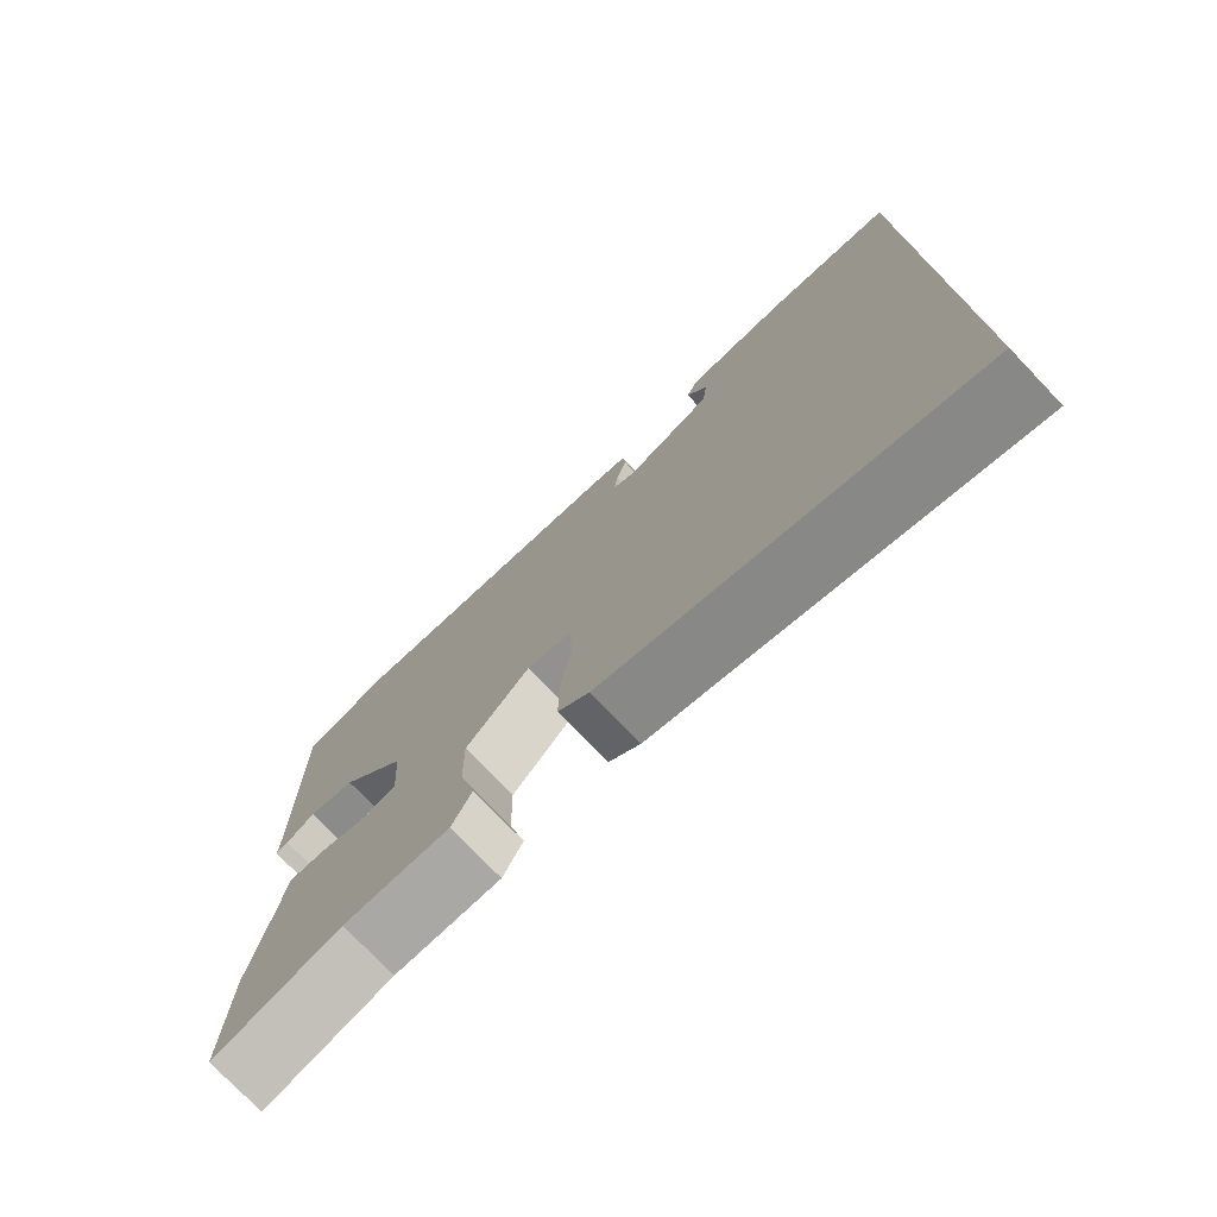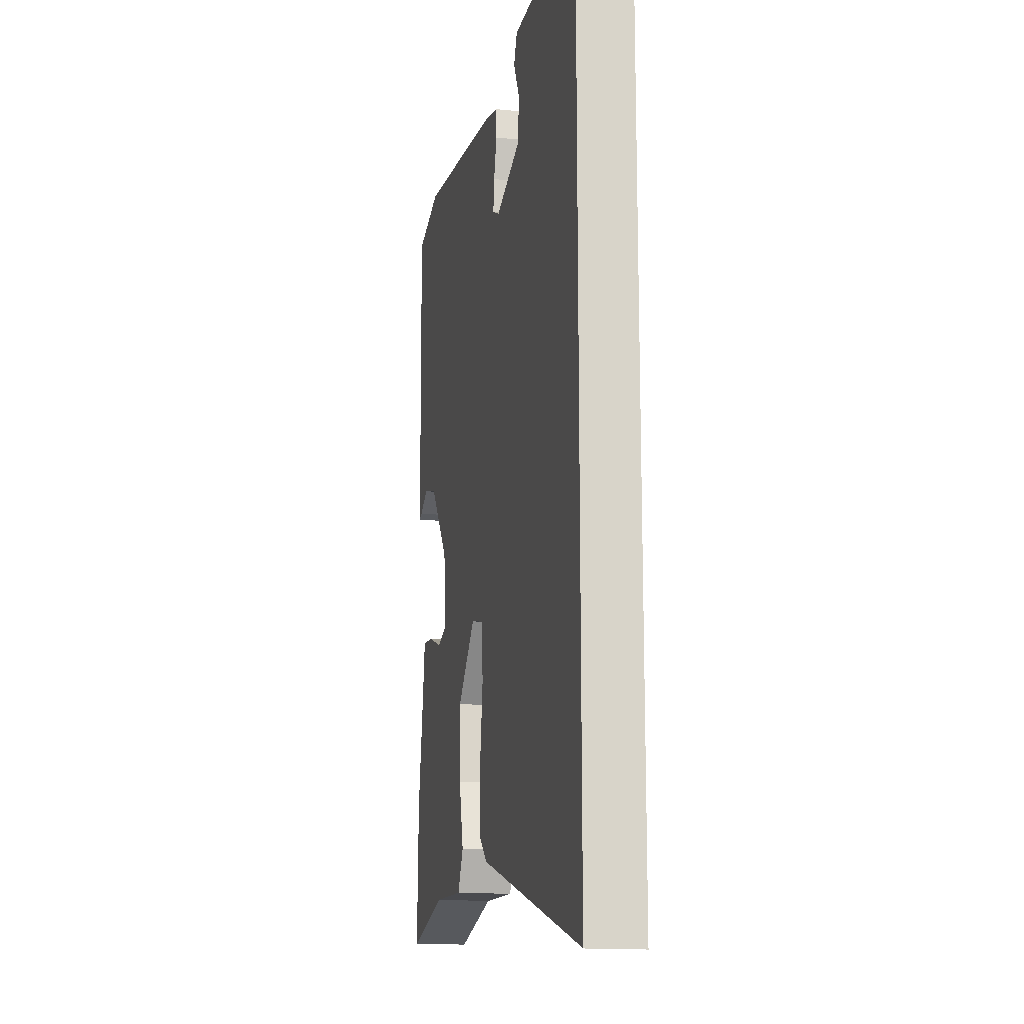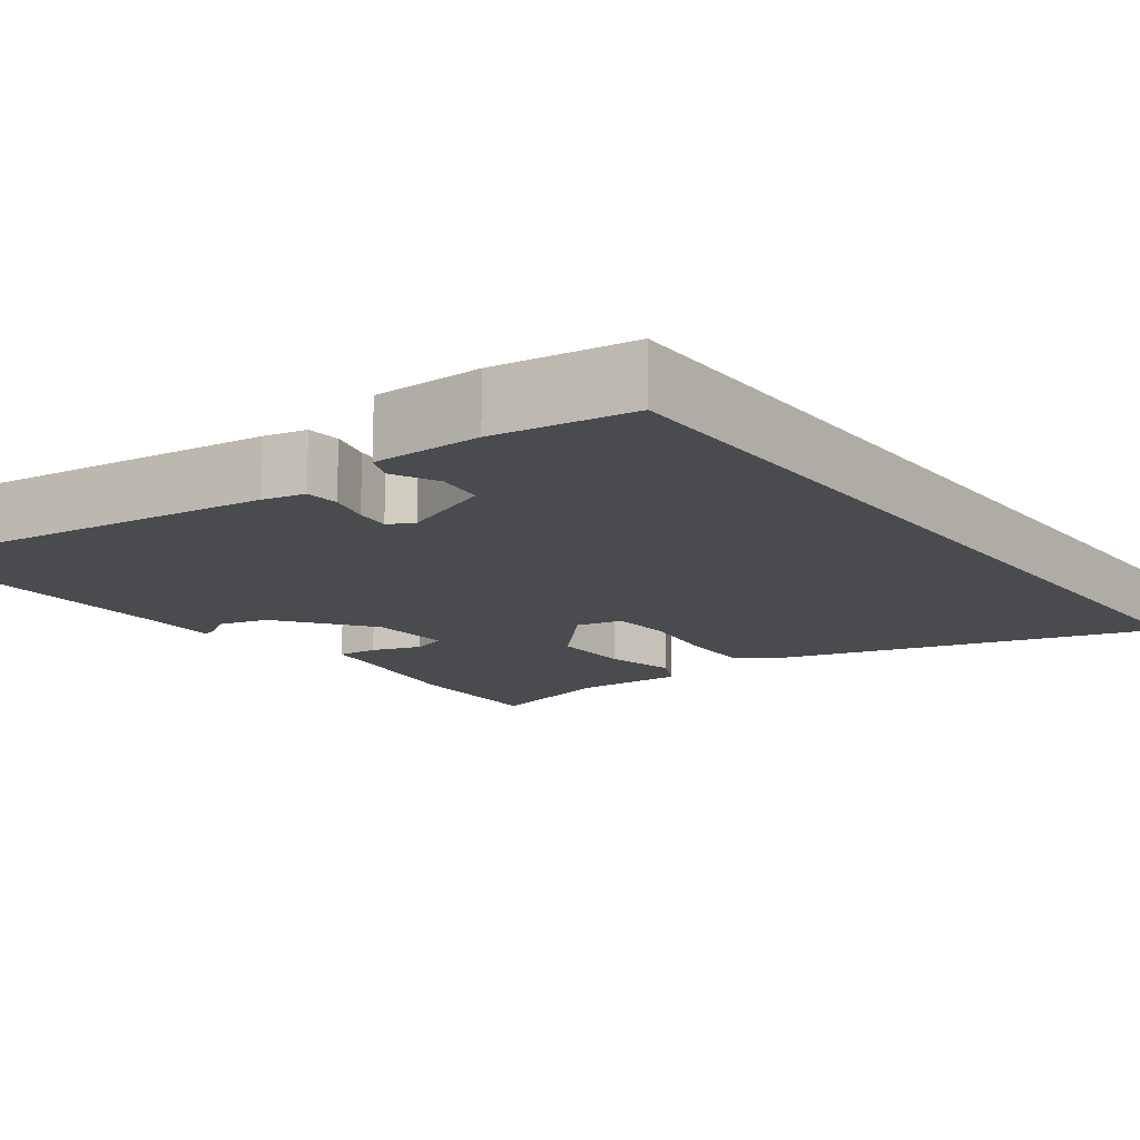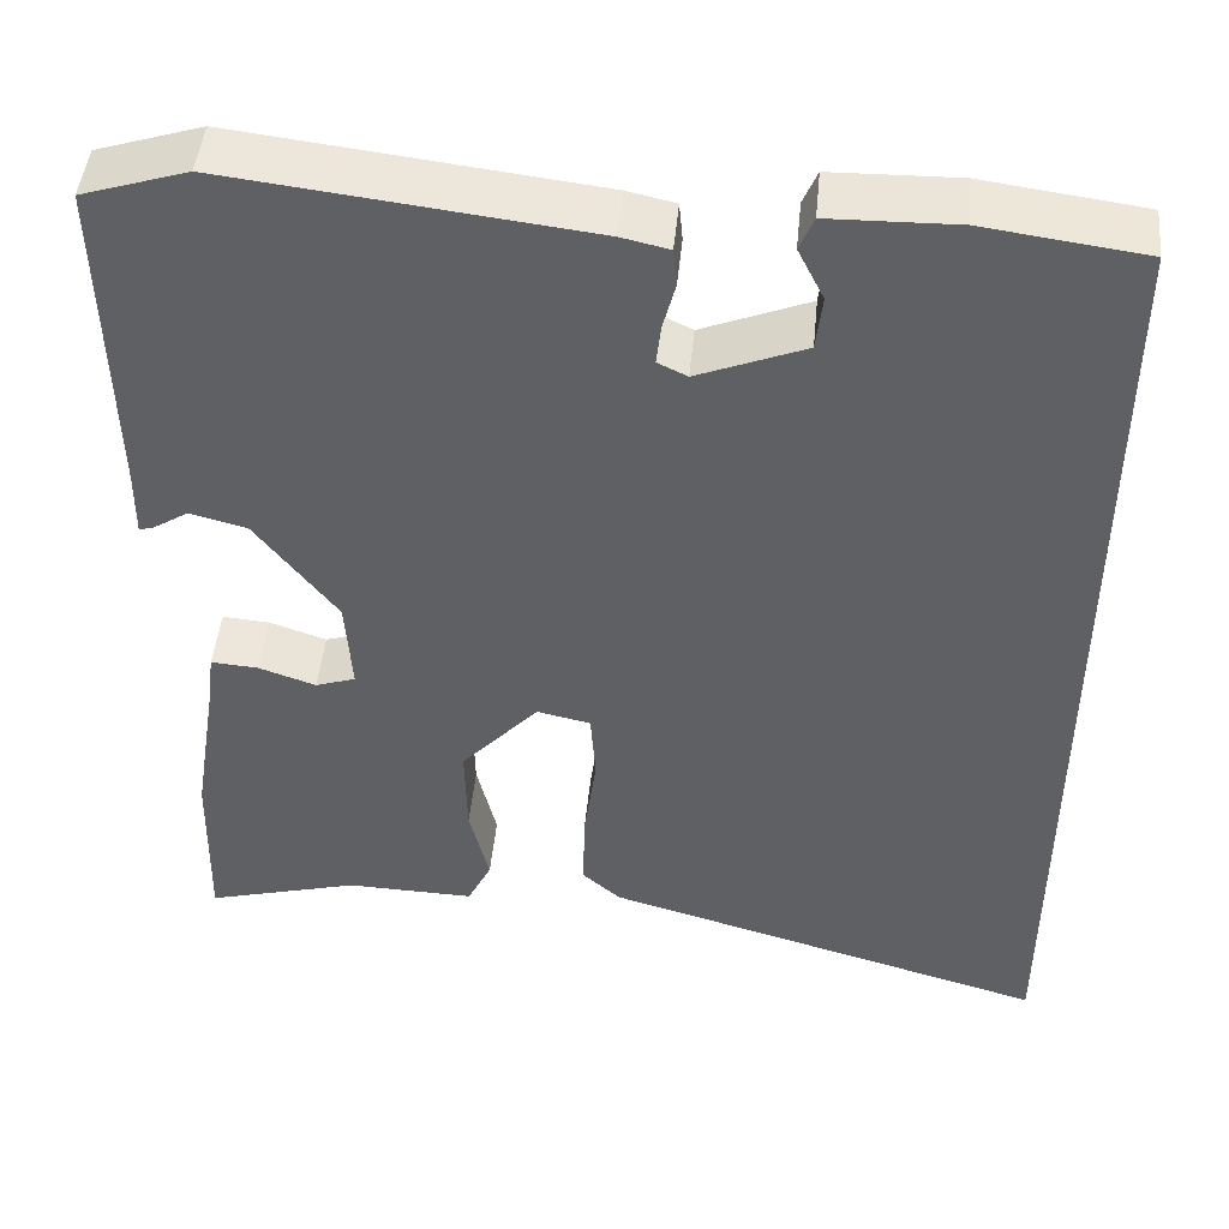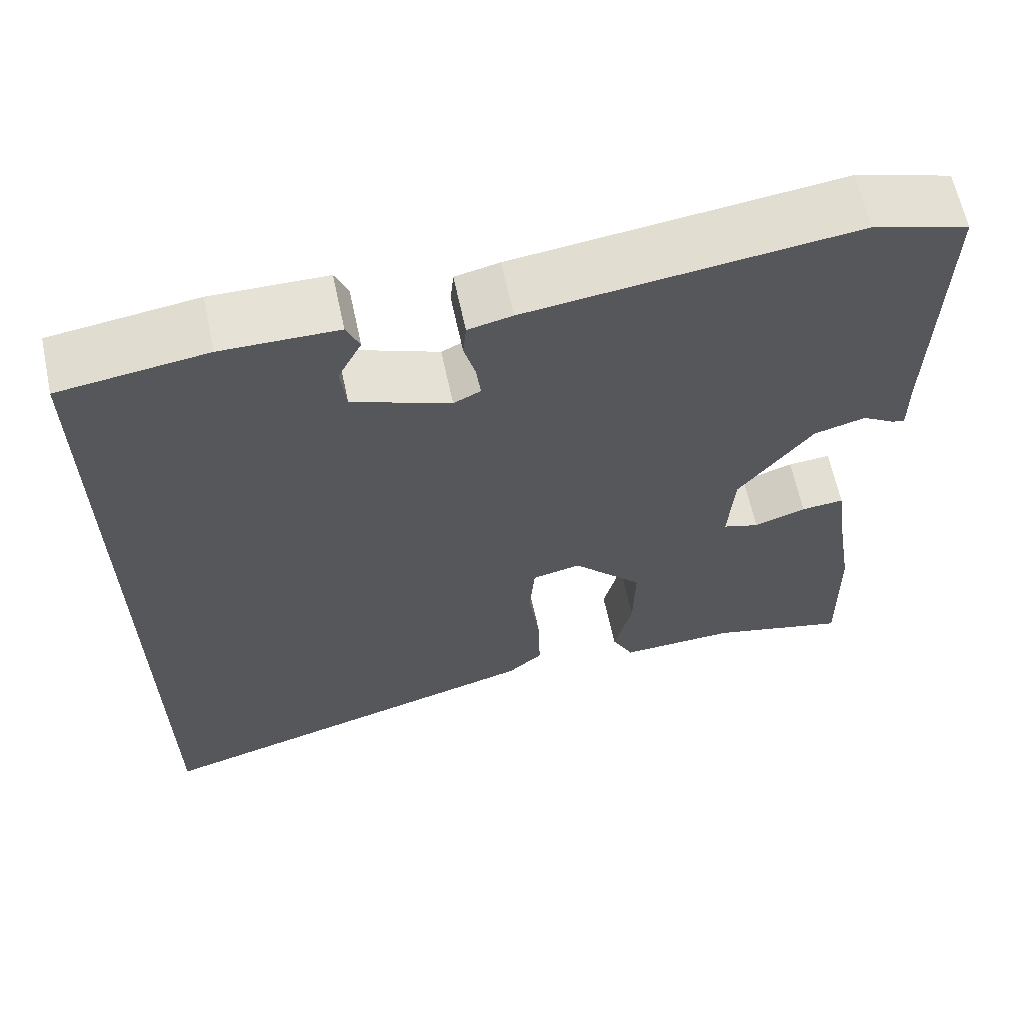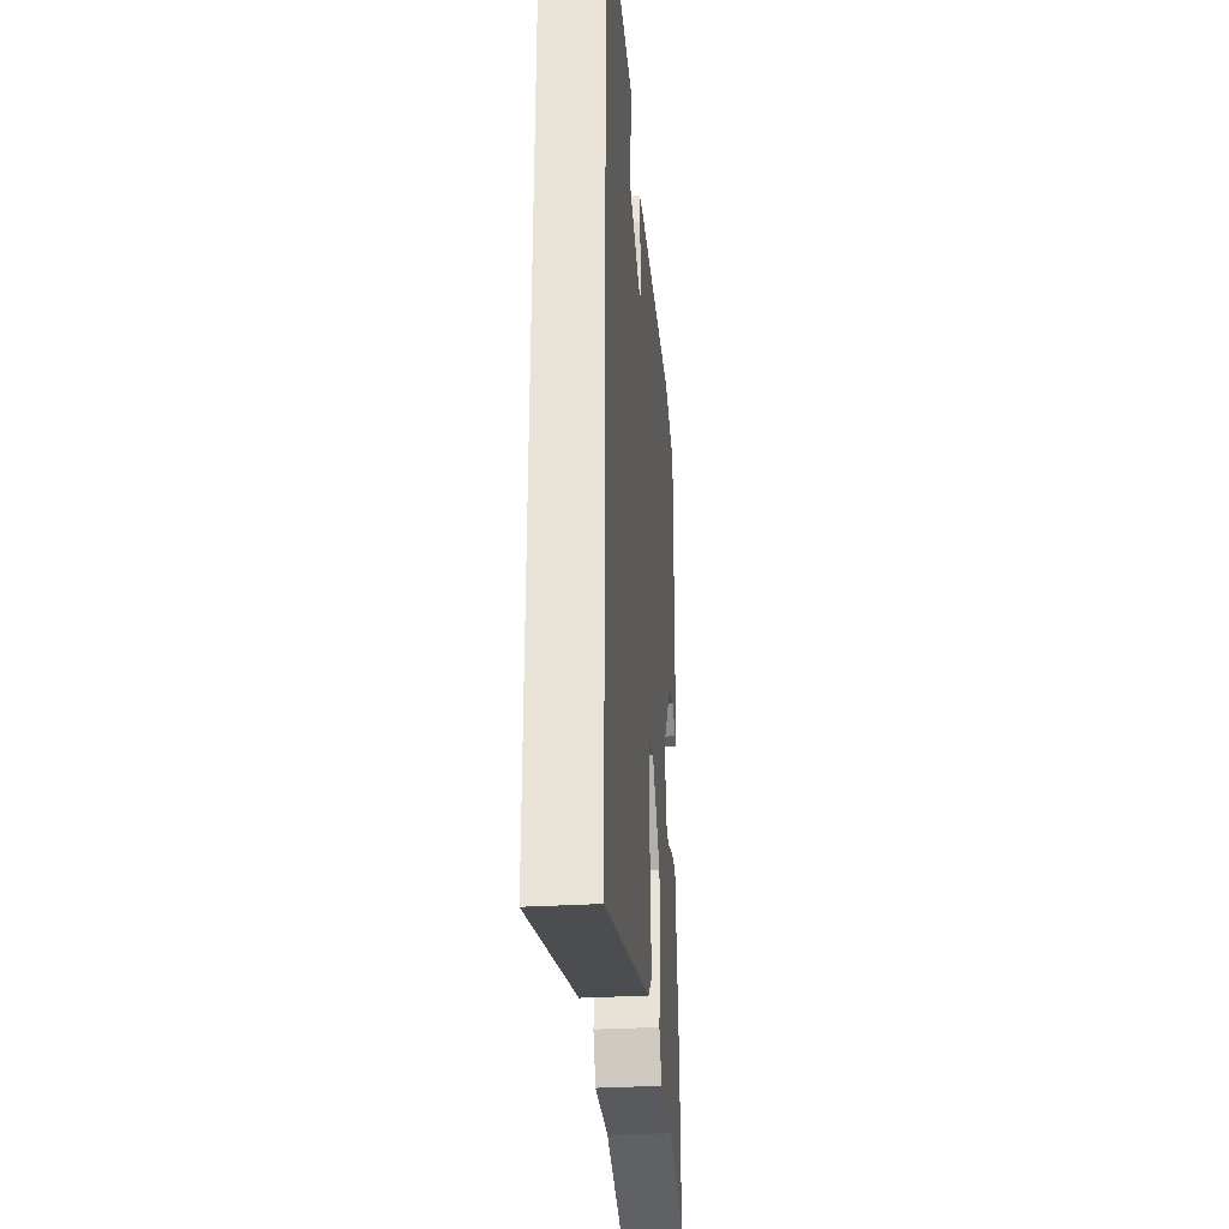
<metadata>
{"format":"obj","ext":"obj","renderer":"f3d","projection":"perspective","resolution":1024,"background":"white","views":[{"elev":-76.2,"azim":43.8,"up":"+Z"},{"elev":-14.9,"azim":77.8,"up":"+Z"},{"elev":-13.9,"azim":36.4,"up":"+Y"},{"elev":46.7,"azim":5.5,"up":"+Z"},{"elev":63.7,"azim":167.9,"up":"+Z"},{"elev":-32.1,"azim":94.9,"up":"+Z"}]}
</metadata>
<code>
v 0.5 0.07 -0.675
v -0.002 0.07 -0.531
v -0.045 0.07 -0.493
v -0.043 0.07 -0.401
v -0.029 0.07 -0.296
v -0.035 0.07 -0.216
v -0.095 0.07 -0.203
v -0.182 0.07 -0.299
v -0.18 0.07 -0.405
v -0.158 0.07 -0.497
v -0.185 0.07 -0.552
v -0.329 0.07 -0.548
v -0.502 0.07 -0.595
v -0.497 0.07 -0.395
v -0.47 0.07 -0.228
v -0.461 0.07 -0.159
v -0.408 0.07 -0.163
v -0.344 0.07 -0.185
v -0.299 0.07 -0.17
v -0.306 0.07 -0.062
v -0.397 0.07 0.058
v -0.461 0.07 0.075
v -0.5 0.07 0.05
v -0.517 0.07 0.045
v -0.516 0.07 0.123
v -0.522 0.07 0.493
v -0.405 0.07 0.53
v -0.006 0.07 0.483
v 0.048 0.07 0.471
v 0.052 0.07 0.428
v 0.038 0.07 0.374
v 0.033 0.07 0.329
v 0.066 0.07 0.313
v 0.186 0.07 0.361
v 0.193 0.07 0.423
v 0.164 0.07 0.481
v 0.18 0.07 0.519
v 0.321 0.07 0.522
v 0.5 0.07 0.498
v 0.5 0 -0.675
v -0.002 0 -0.531
v -0.045 0 -0.493
v -0.043 0 -0.401
v -0.029 0 -0.296
v -0.035 0 -0.216
v -0.095 0 -0.203
v -0.182 0 -0.299
v -0.18 0 -0.405
v -0.158 0 -0.497
v -0.185 0 -0.552
v -0.329 0 -0.548
v -0.502 0 -0.595
v -0.497 0 -0.395
v -0.47 0 -0.228
v -0.461 0 -0.159
v -0.408 0 -0.163
v -0.344 0 -0.185
v -0.299 0 -0.17
v -0.306 0 -0.062
v -0.397 0 0.058
v -0.461 0 0.075
v -0.5 0 0.05
v -0.517 0 0.045
v -0.516 0 0.123
v -0.522 0 0.493
v -0.405 0 0.53
v -0.006 0 0.483
v 0.048 0 0.471
v 0.052 0 0.428
v 0.038 0 0.374
v 0.033 0 0.329
v 0.066 0 0.313
v 0.186 0 0.361
v 0.193 0 0.423
v 0.164 0 0.481
v 0.18 0 0.519
v 0.321 0 0.522
v 0.5 0 0.498
f 35 36 37 38
f 34 35 38 39
f 28 29 30 31
f 28 31 32
f 25 26 27 28
f 25 28 32
f 22 23 24 25
f 21 22 25 32
f 20 21 32 33
f 15 16 17 18
f 15 18 19
f 12 13 14 15
f 12 15 19
f 9 10 11 12
f 8 9 12 19
f 7 8 19 20
f 2 3 4 5
f 2 5 6
f 34 39 1 2
f 33 34 2 6
f 6 7 20 33
f 77 76 75 74
f 78 77 74 73
f 70 69 68 67
f 71 70 67
f 67 66 65 64
f 71 67 64
f 64 63 62 61
f 71 64 61 60
f 72 71 60 59
f 57 56 55 54
f 58 57 54
f 54 53 52 51
f 58 54 51
f 51 50 49 48
f 58 51 48 47
f 59 58 47 46
f 44 43 42 41
f 45 44 41
f 41 40 78 73
f 45 41 73 72
f 72 59 46 45
f 1 40 41 2
f 2 41 42 3
f 3 42 43 4
f 4 43 44 5
f 5 44 45 6
f 6 45 46 7
f 7 46 47 8
f 8 47 48 9
f 9 48 49 10
f 10 49 50 11
f 11 50 51 12
f 12 51 52 13
f 13 52 53 14
f 14 53 54 15
f 15 54 55 16
f 16 55 56 17
f 17 56 57 18
f 18 57 58 19
f 19 58 59 20
f 20 59 60 21
f 21 60 61 22
f 22 61 62 23
f 23 62 63 24
f 24 63 64 25
f 25 64 65 26
f 26 65 66 27
f 27 66 67 28
f 28 67 68 29
f 29 68 69 30
f 30 69 70 31
f 31 70 71 32
f 32 71 72 33
f 33 72 73 34
f 34 73 74 35
f 35 74 75 36
f 36 75 76 37
f 37 76 77 38
f 38 77 78 39
f 39 78 40 1

</code>
